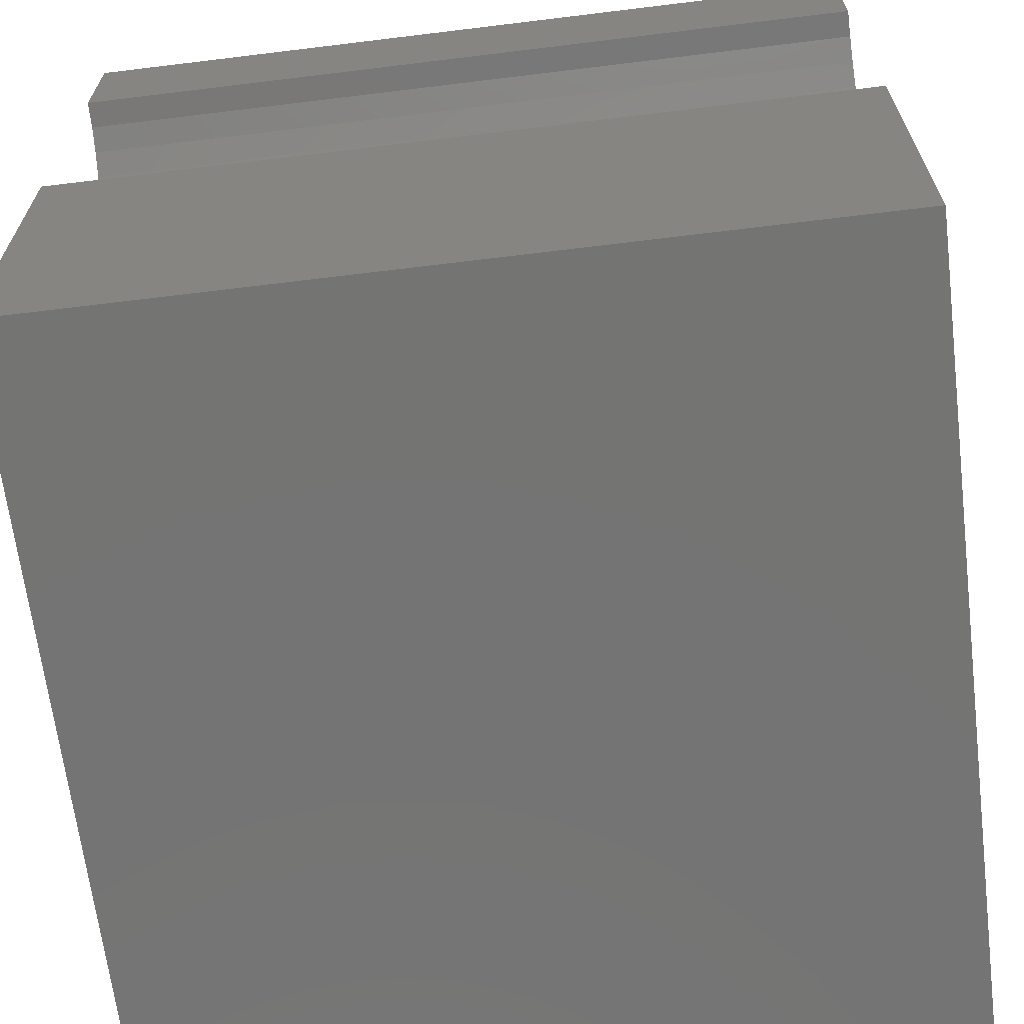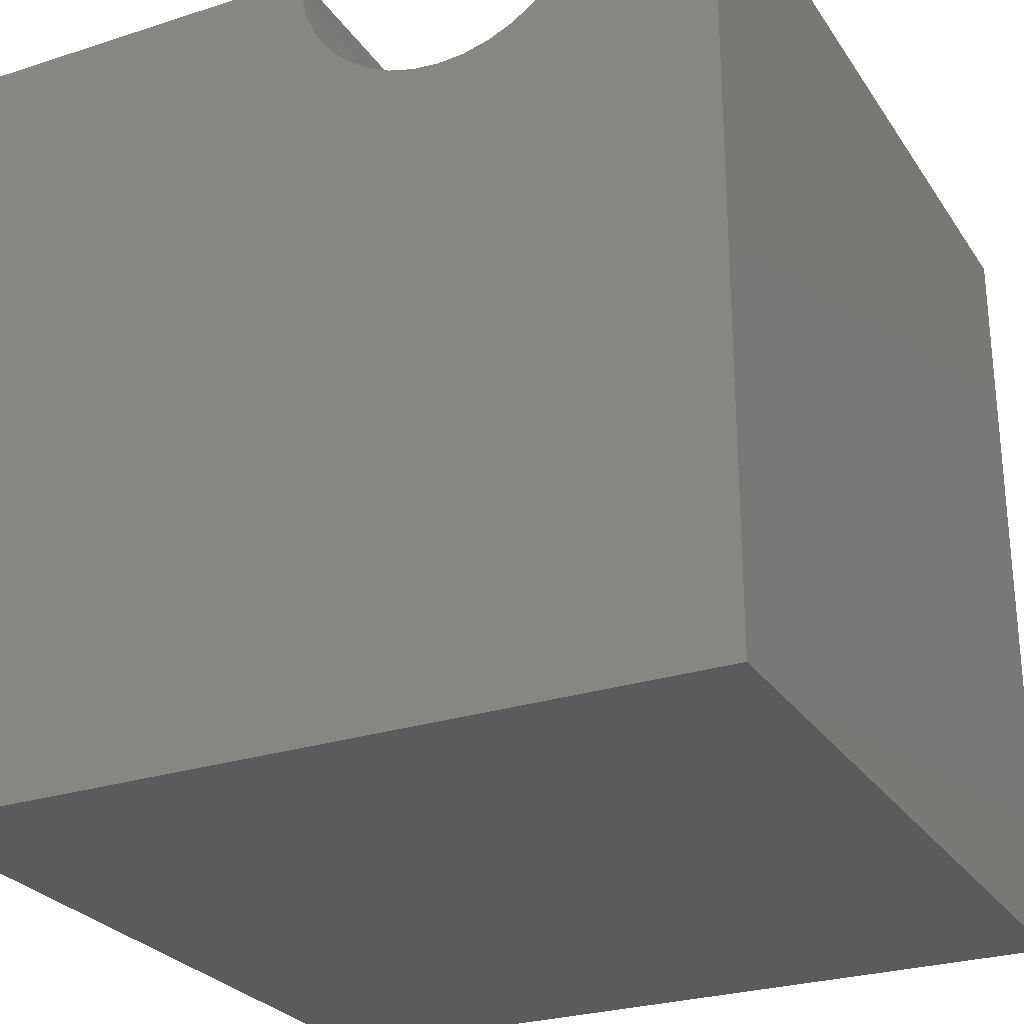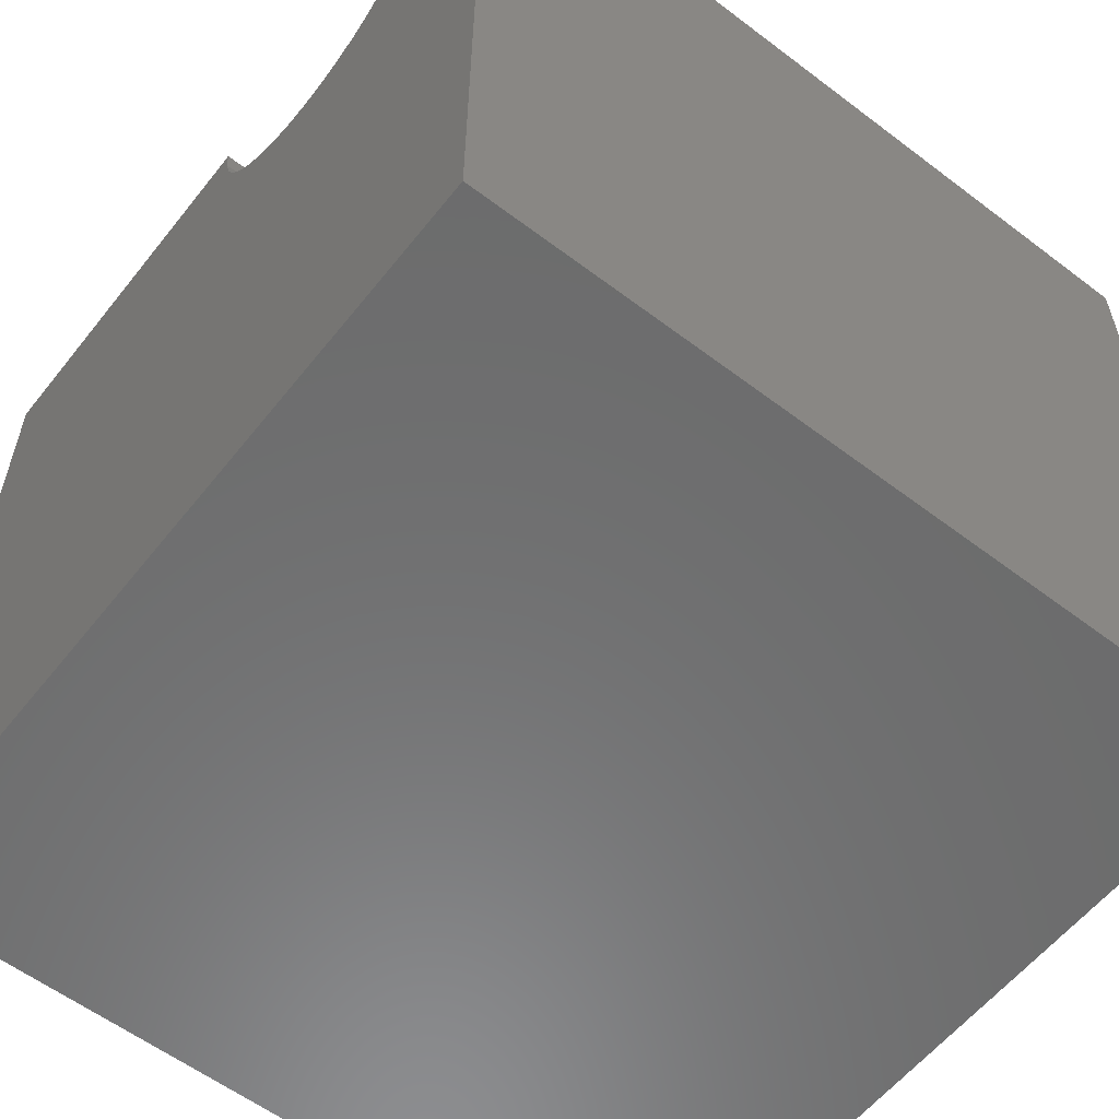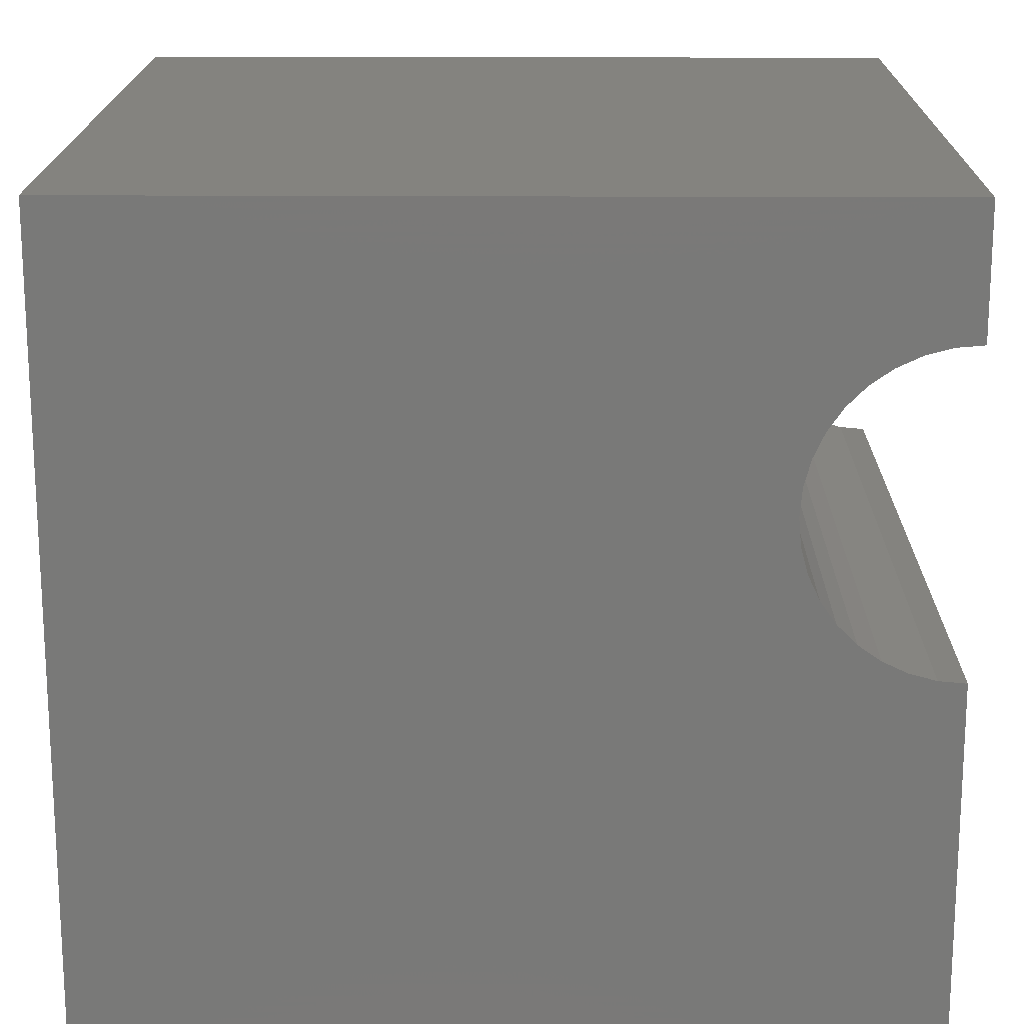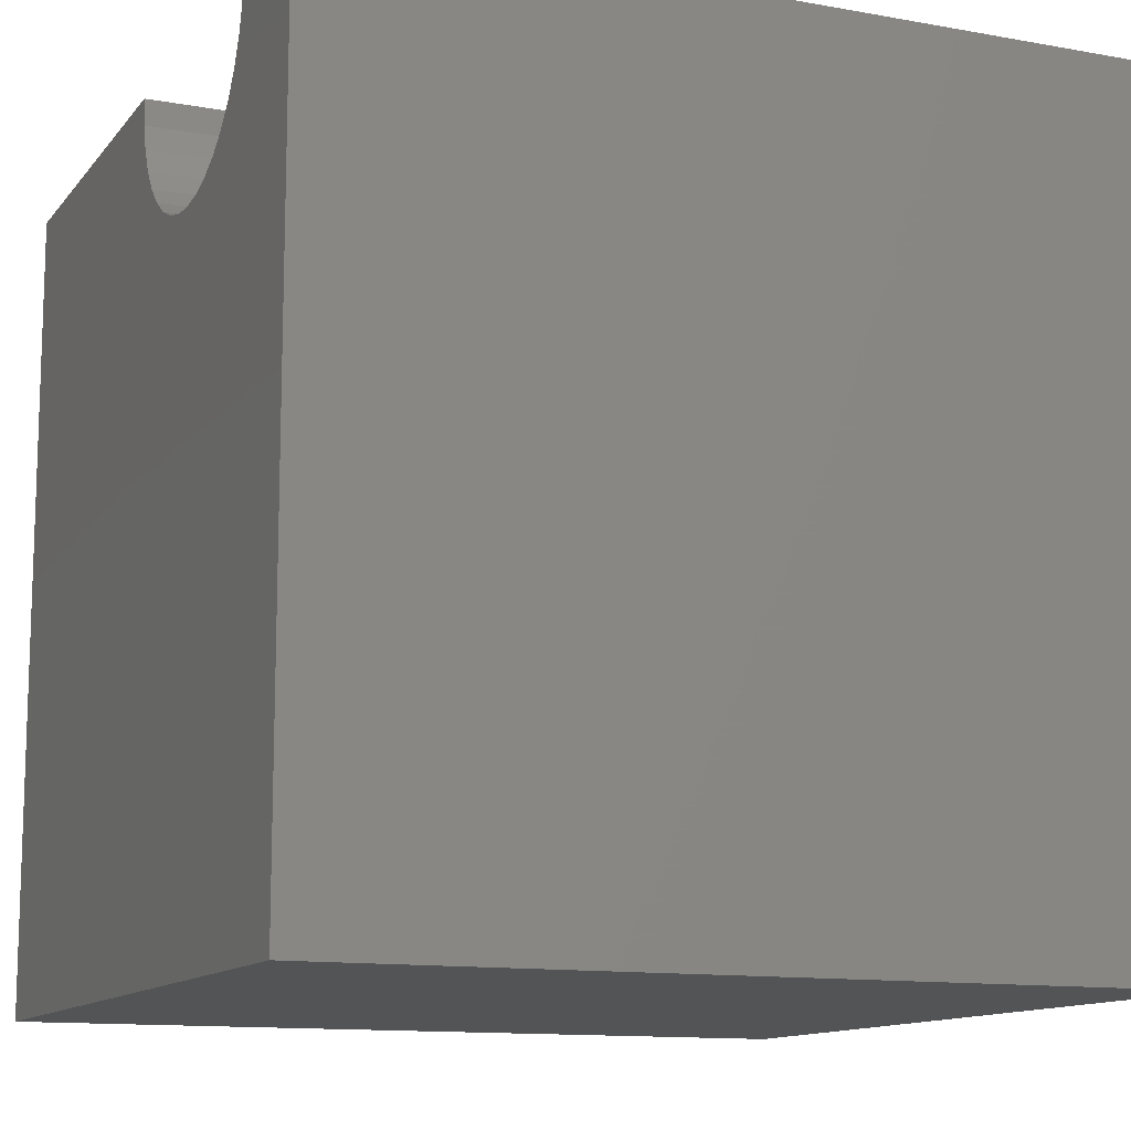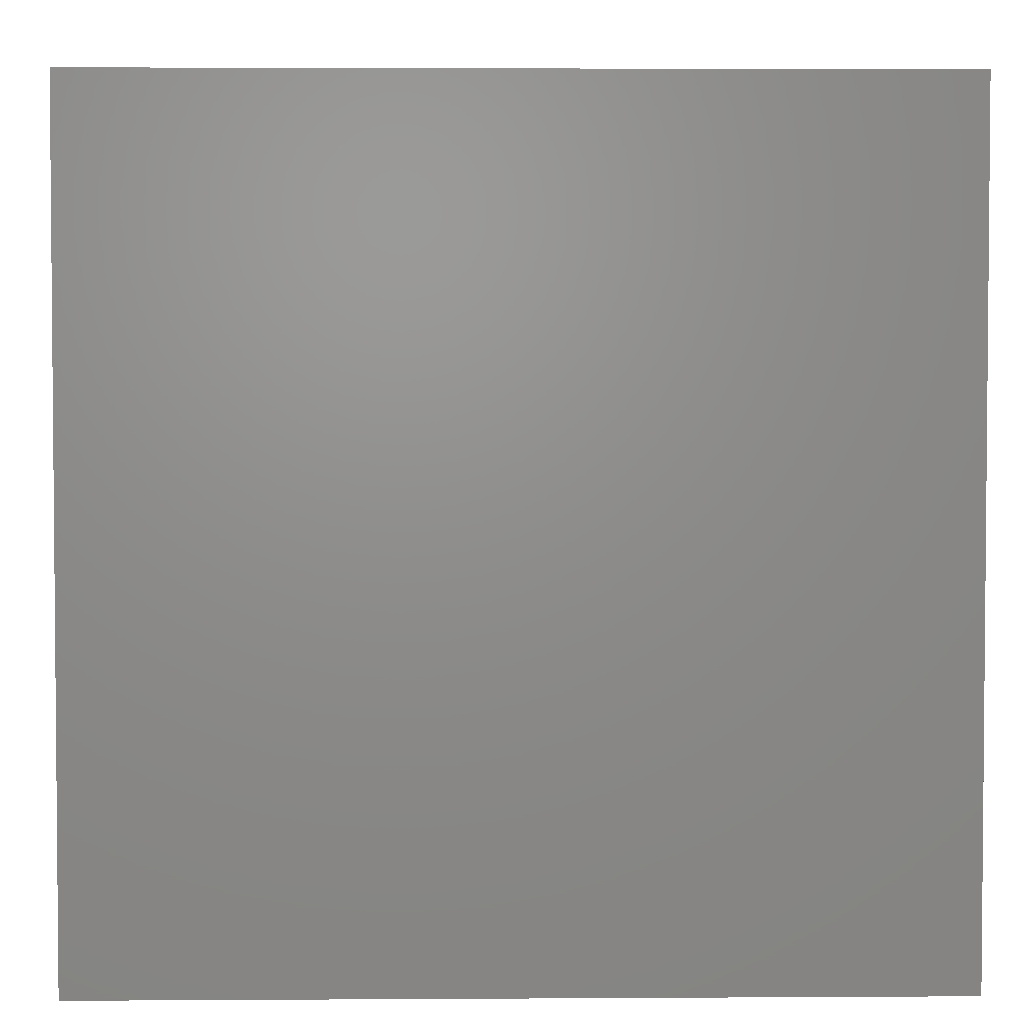
<metadata>
{"format":"stl","ext":"stl","renderer":"f3d","projection":"perspective","resolution":1024,"background":"white","views":[{"elev":-66.2,"azim":7.0,"up":"+Y"},{"elev":-26.9,"azim":116.6,"up":"+Z"},{"elev":-58.2,"azim":141.9,"up":"+Z"},{"elev":17.8,"azim":-89.3,"up":"+Y"},{"elev":-12.2,"azim":156.8,"up":"+Z"},{"elev":3.2,"azim":-1.2,"up":"+Z"}]}
</metadata>
<code>
# stl→obj: 46 verts, 88 faces
v 10 8.445 10
v 10 10 10
v 0 8.445 10
v 0 10 10
v 0 8.416 9.672
v 0 8.331 9.355
v 0 4.924 9.057
v 0 0 0
v 0 4.785 9.355
v 0 0 10
v 0 4.7 9.672
v 0 4.671 10
v 0 5.113 8.787
v 0 5.345 8.555
v 0 5.615 8.366
v 0 6.886 8.142
v 0 7.203 8.227
v 0 10 0
v 0 5.913 8.227
v 0 6.23 8.142
v 0 6.558 8.113
v 0 8.192 9.057
v 0 8.003 8.787
v 0 7.501 8.366
v 0 7.771 8.555
v 10 4.671 10
v 10 0 10
v 10 4.7 9.672
v 10 5.615 8.366
v 10 5.345 8.555
v 10 0 0
v 10 8.416 9.672
v 10 8.331 9.355
v 10 10 0
v 10 8.192 9.057
v 10 8.003 8.787
v 10 5.913 8.227
v 10 5.113 8.787
v 10 4.924 9.057
v 10 4.785 9.355
v 10 7.771 8.555
v 10 7.501 8.366
v 10 7.203 8.227
v 10 6.886 8.142
v 10 6.558 8.113
v 10 6.23 8.142
f 1 2 3
f 3 2 4
f 3 4 5
f 5 4 6
f 7 8 9
f 9 8 10
f 9 10 11
f 11 10 12
f 7 13 8
f 8 13 14
f 8 14 15
f 16 17 18
f 15 19 8
f 8 19 20
f 8 20 18
f 18 20 21
f 18 21 16
f 6 4 22
f 22 4 18
f 22 18 23
f 17 24 18
f 18 24 25
f 18 25 23
f 12 10 26
f 26 10 27
f 28 26 27
f 29 30 31
f 1 32 2
f 2 32 33
f 2 33 34
f 34 33 35
f 34 35 36
f 29 31 37
f 30 38 31
f 31 38 39
f 31 39 27
f 27 39 40
f 27 40 28
f 36 41 34
f 34 41 42
f 34 42 43
f 43 44 34
f 34 44 45
f 34 45 31
f 31 45 46
f 31 46 37
f 18 34 8
f 8 34 31
f 2 34 4
f 4 34 18
f 31 27 8
f 8 27 10
f 12 26 28
f 12 28 11
f 11 28 40
f 11 40 9
f 9 40 39
f 9 39 7
f 7 39 38
f 7 38 13
f 13 38 30
f 13 30 14
f 14 30 29
f 14 29 15
f 15 29 37
f 15 37 19
f 19 37 46
f 19 46 20
f 20 46 45
f 20 45 21
f 21 45 44
f 21 44 16
f 16 44 43
f 16 43 17
f 17 43 42
f 17 42 24
f 24 42 41
f 24 41 25
f 25 41 36
f 25 36 23
f 23 36 35
f 23 35 22
f 22 35 33
f 22 33 6
f 6 33 32
f 6 32 5
f 5 32 1
f 5 1 3

</code>
